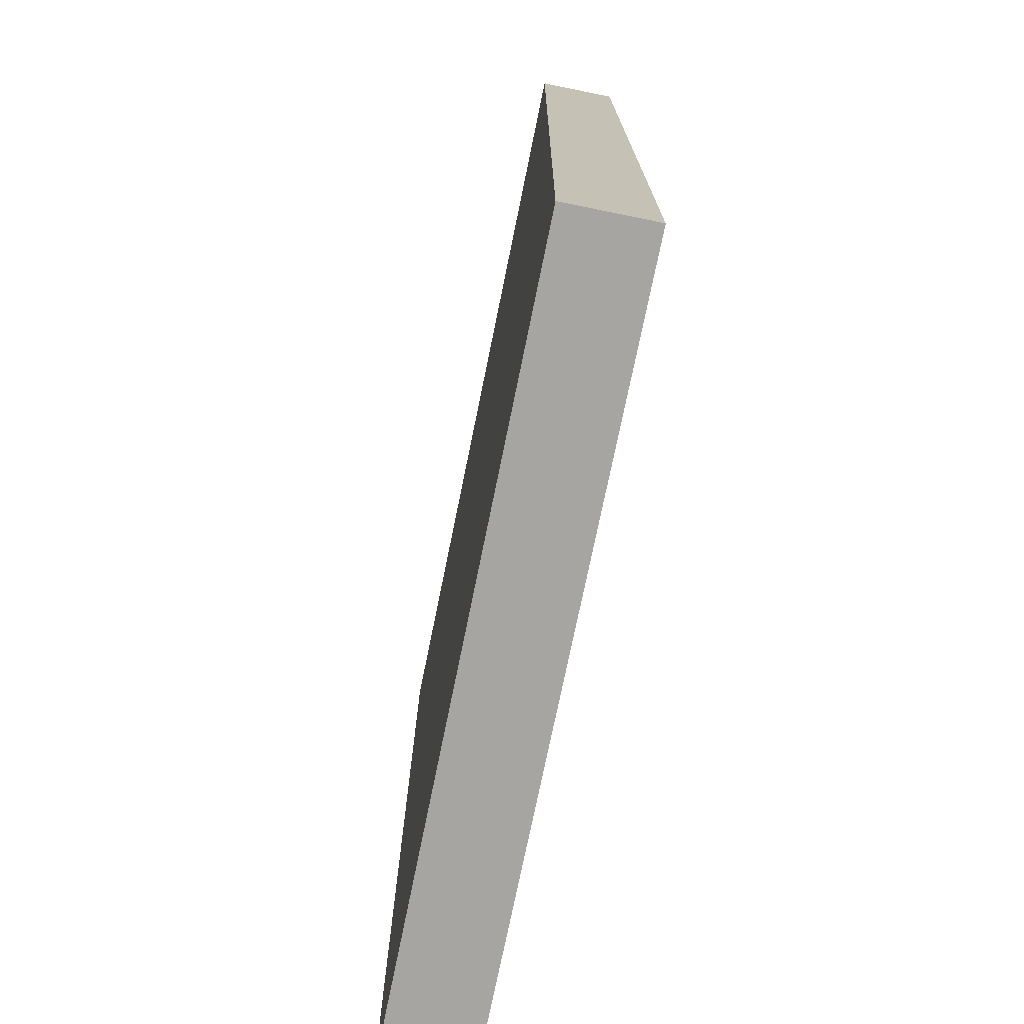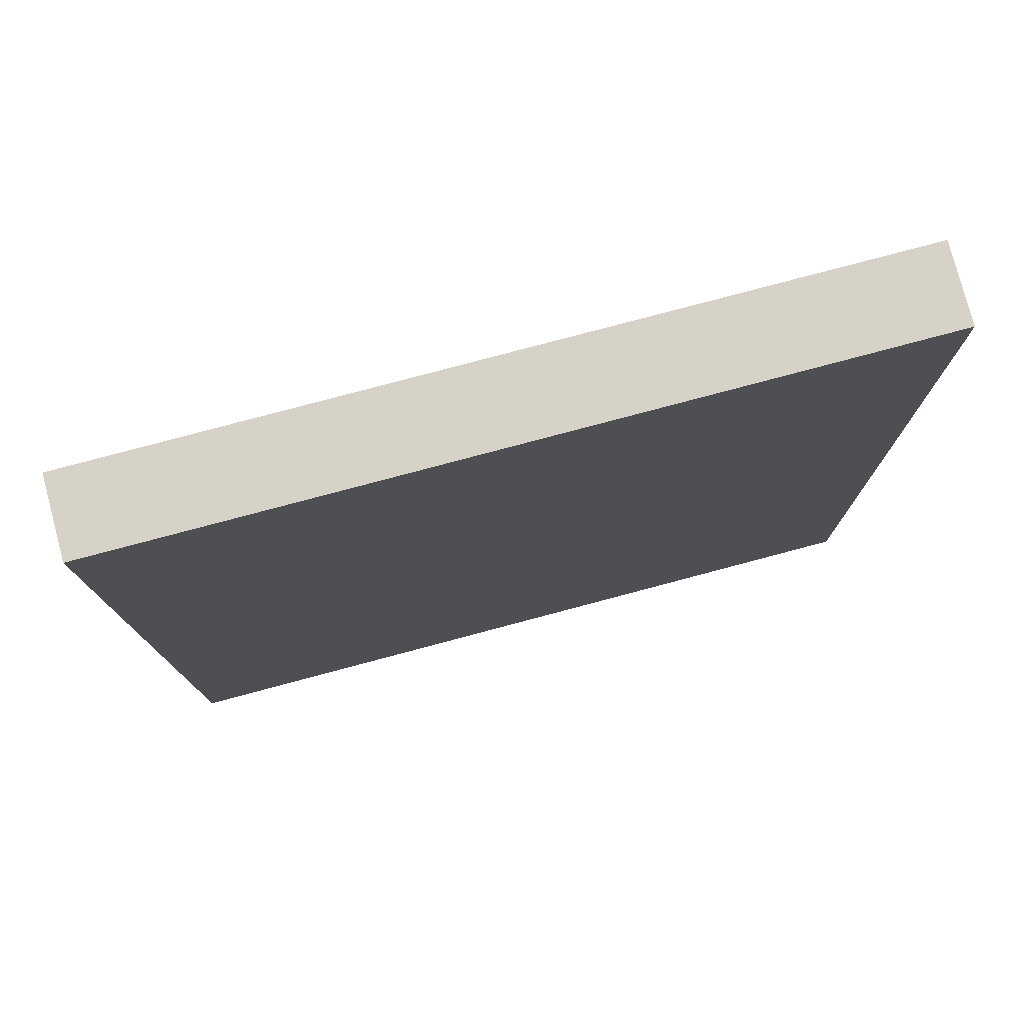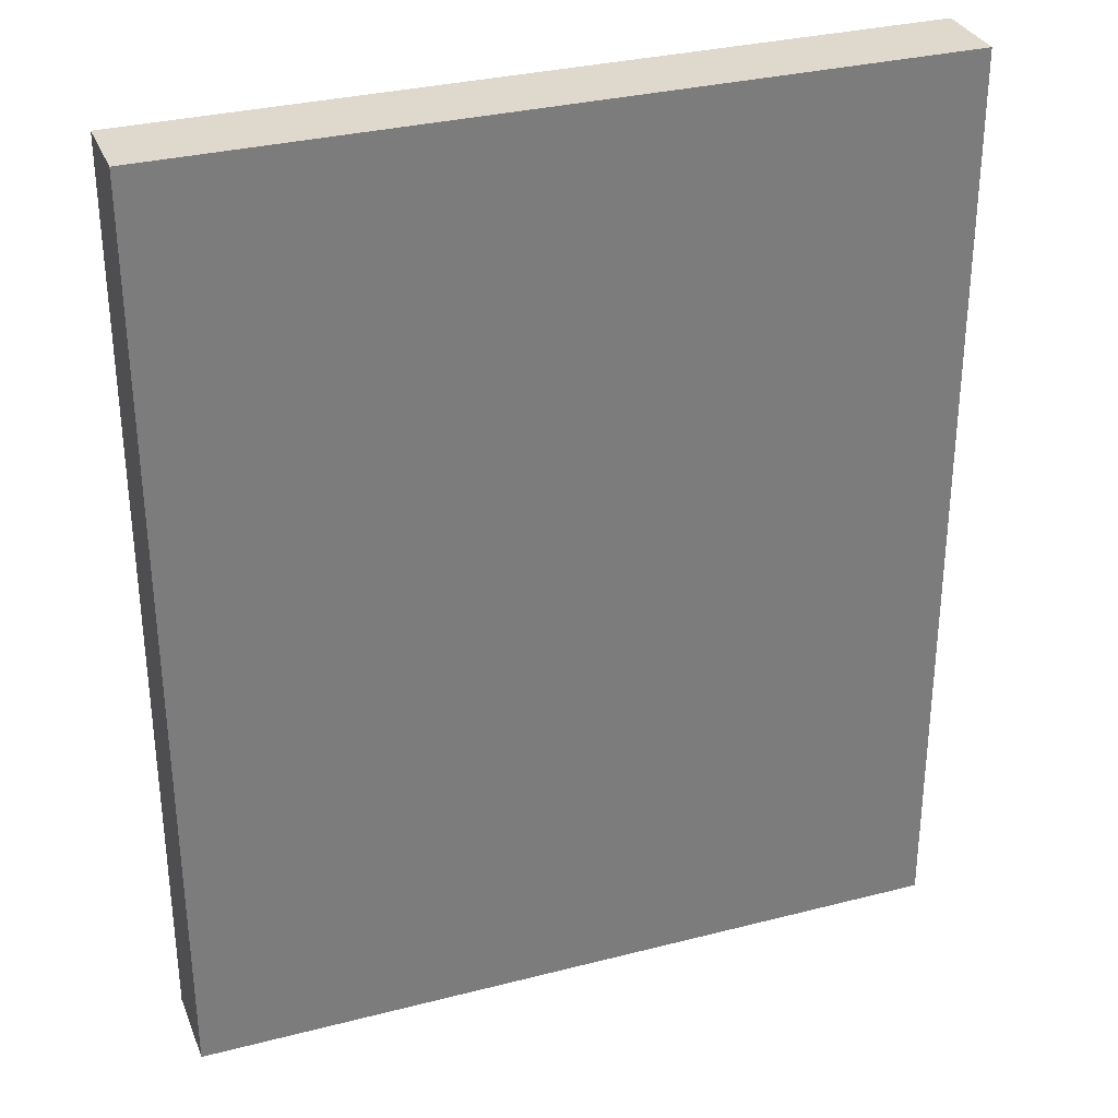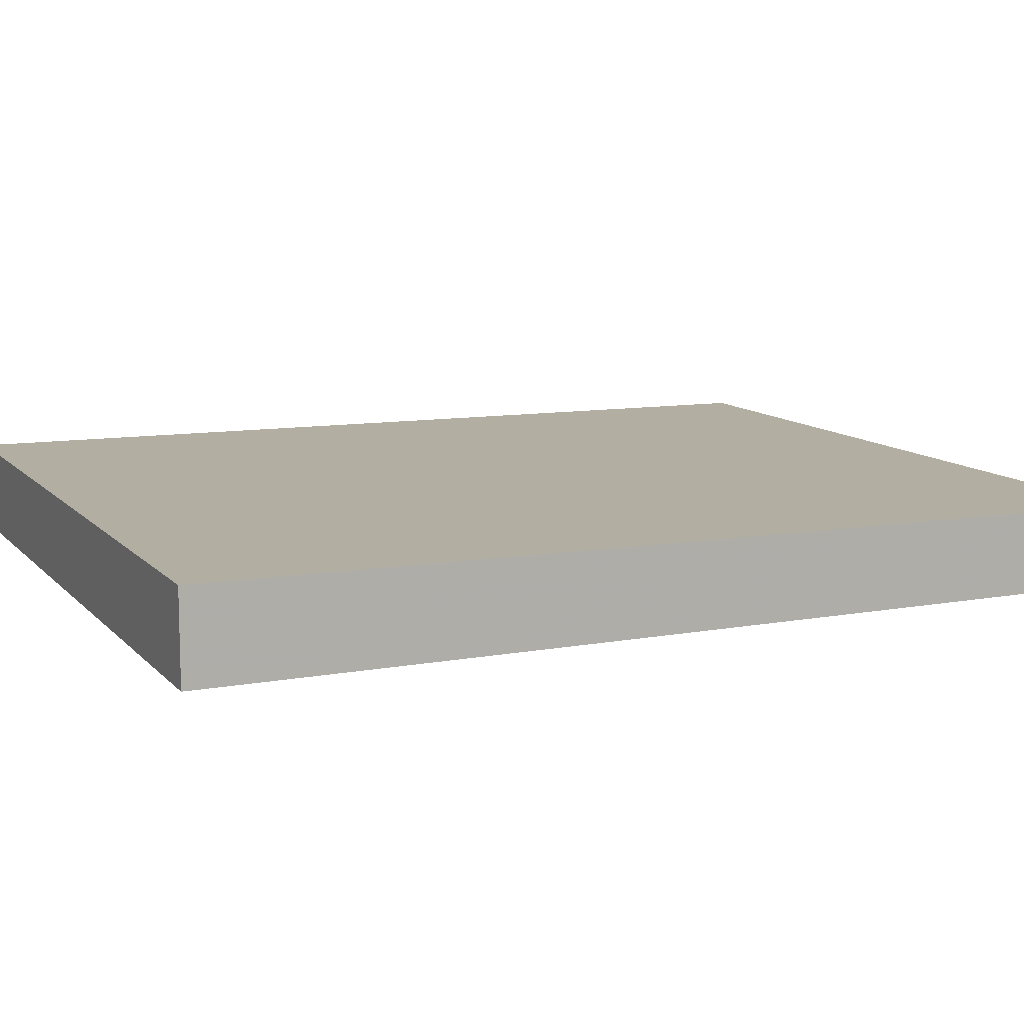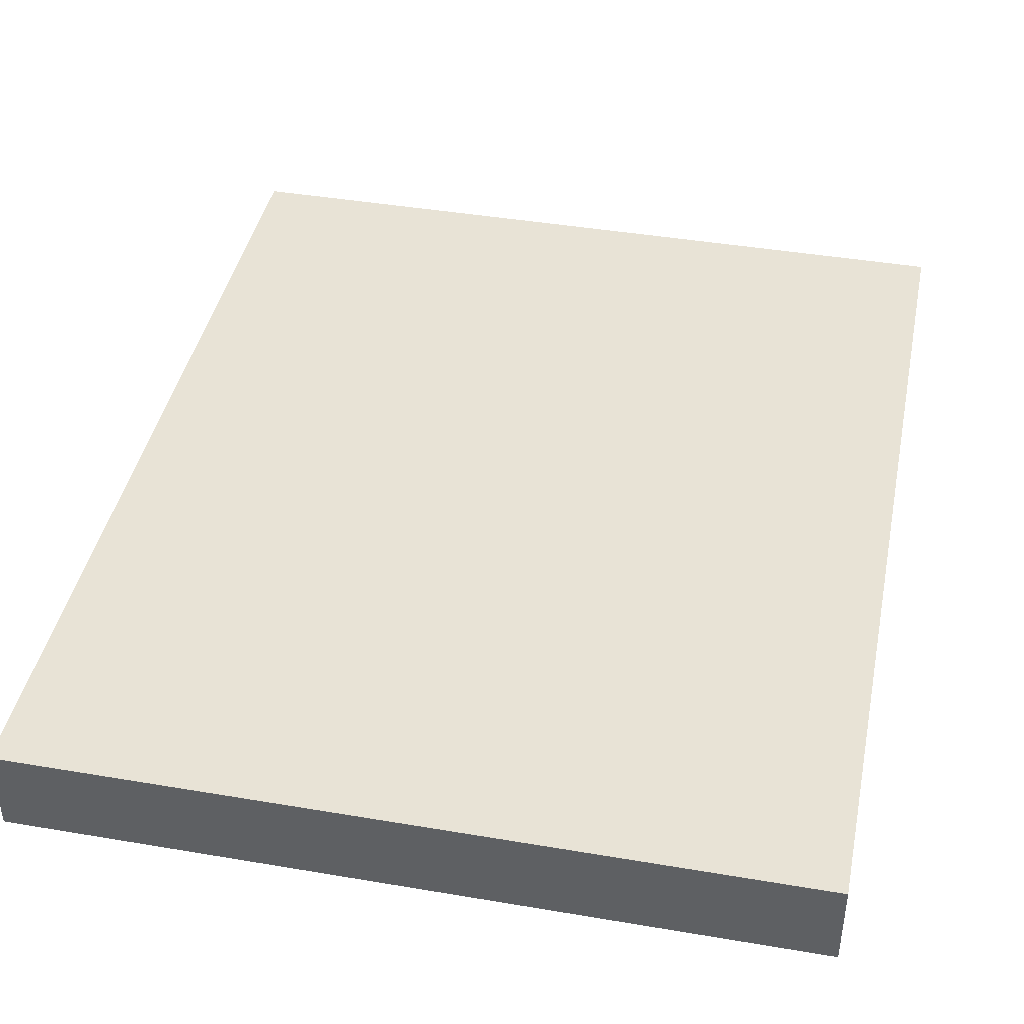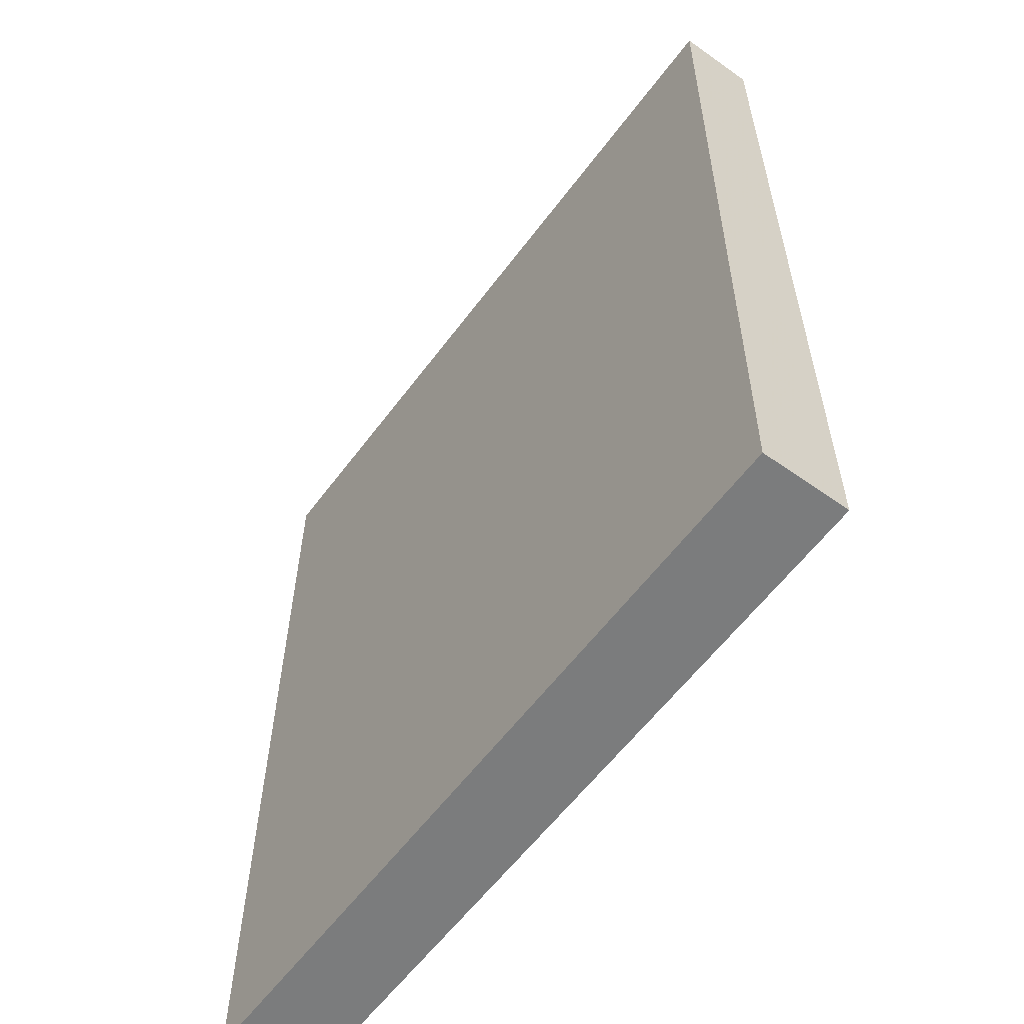
<metadata>
{"format":"obj","ext":"obj","renderer":"f3d","projection":"perspective","resolution":1024,"background":"white","views":[{"elev":-73.8,"azim":78.5,"up":"+Z"},{"elev":78.6,"azim":165.1,"up":"+Z"},{"elev":32.0,"azim":160.2,"up":"+Z"},{"elev":10.8,"azim":-114.1,"up":"+Y"},{"elev":42.2,"azim":-168.5,"up":"+Y"},{"elev":-58.6,"azim":-126.3,"up":"+Z"}]}
</metadata>
<code>
v 4.011e-05 0.02275 0.1174
v -0.2044 0.02275 0.1174
v 4.011e-05 0.002252 0.1174
v 4.011e-05 0.02441 -0.1286
v -0.2044 0.002252 0.1174
v -0.2044 0.02441 -0.1286
v 4.011e-05 0.001131 -0.1286
v -0.2044 0.001131 -0.1286
f 1 2 5
f 1 5 3
f 1 3 7
f 1 7 4
f 1 4 6
f 1 6 2
f 2 6 8
f 2 8 5
f 3 5 8
f 3 8 7
f 4 7 8
f 4 8 6

</code>
